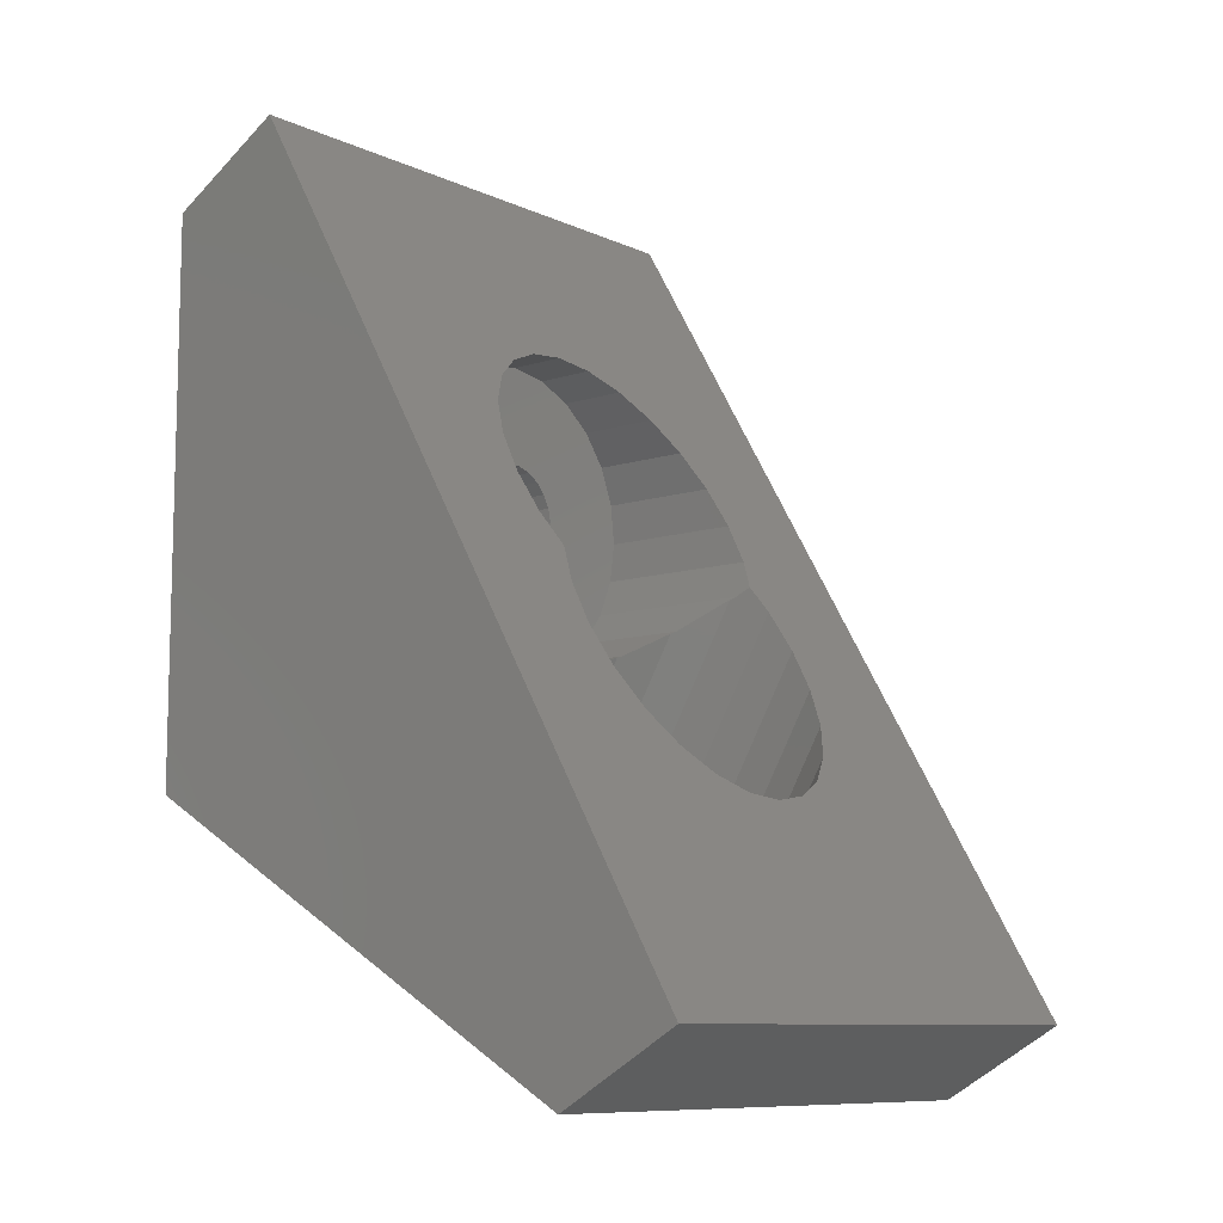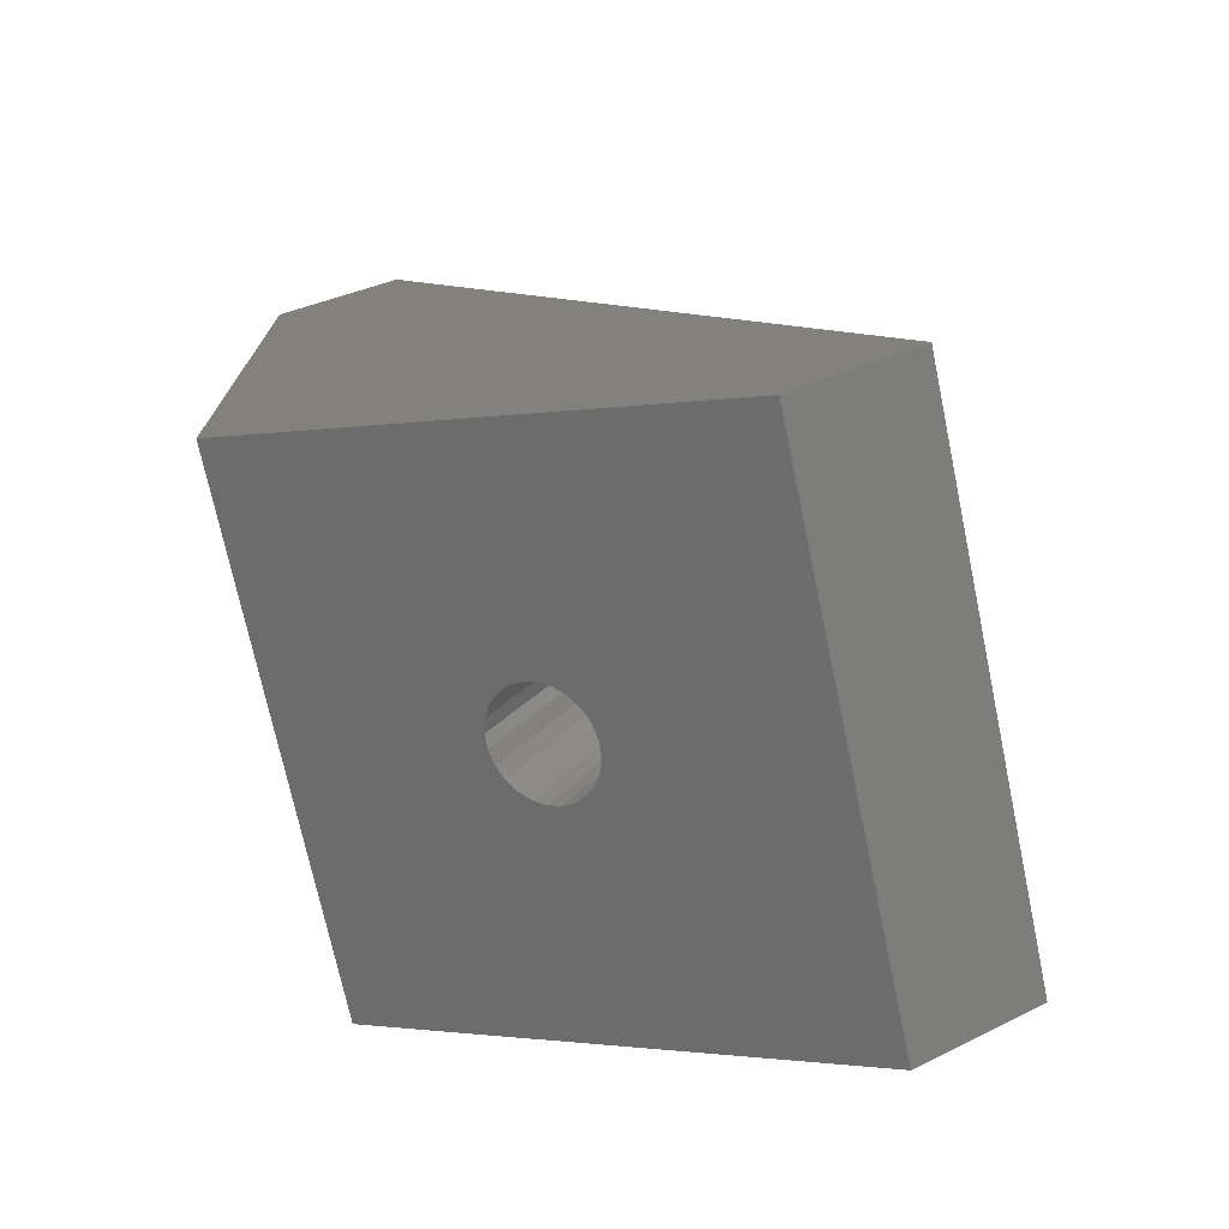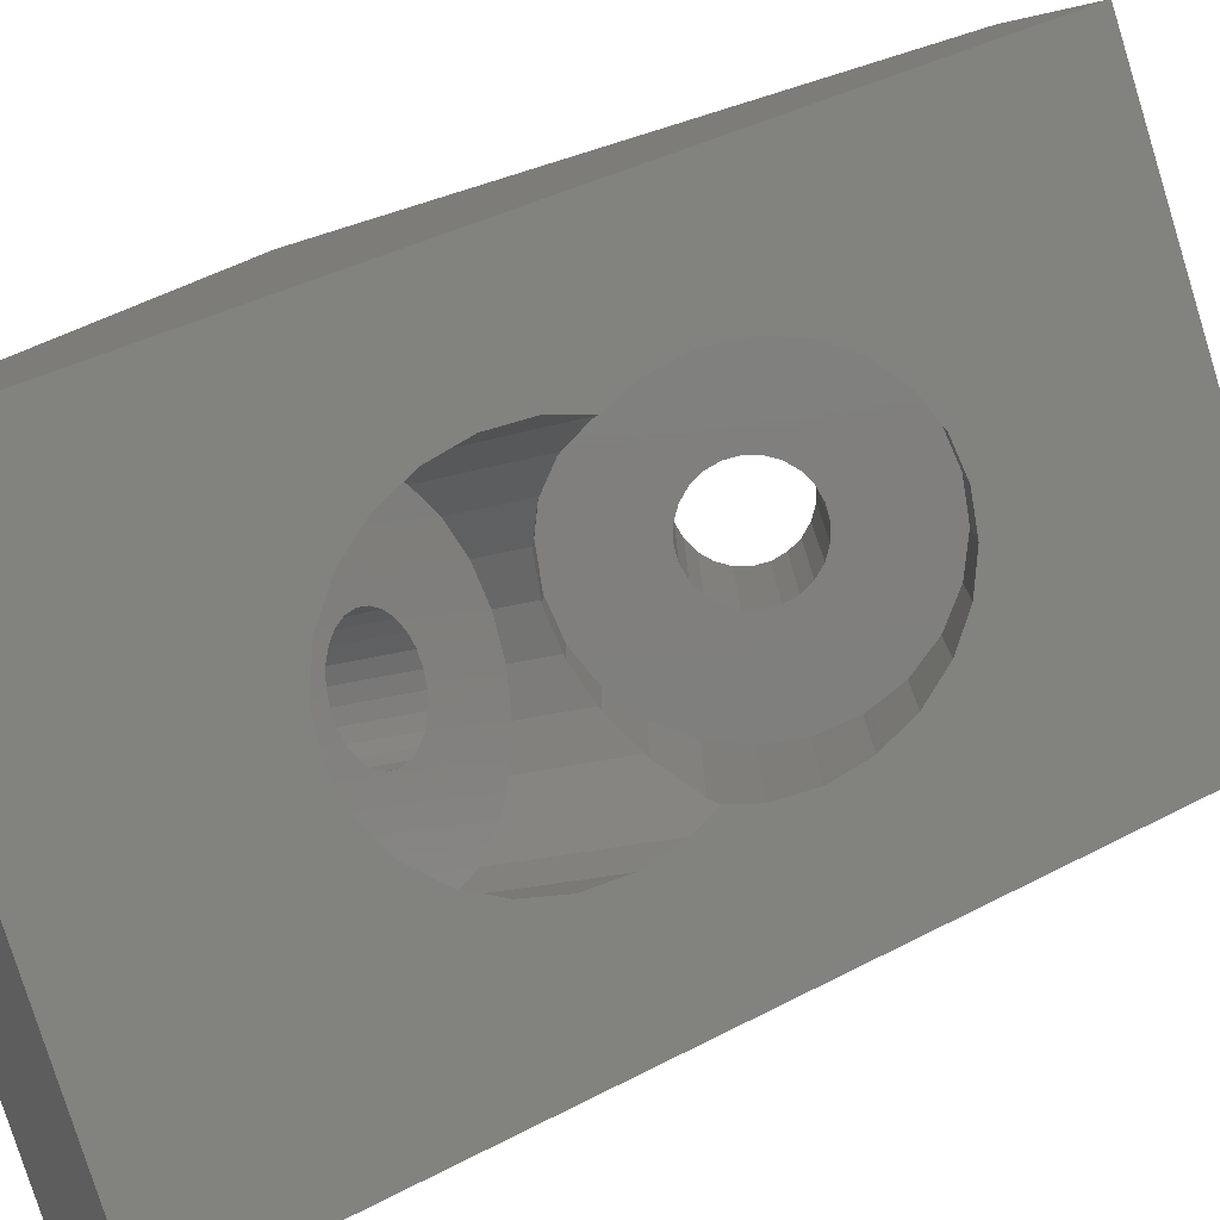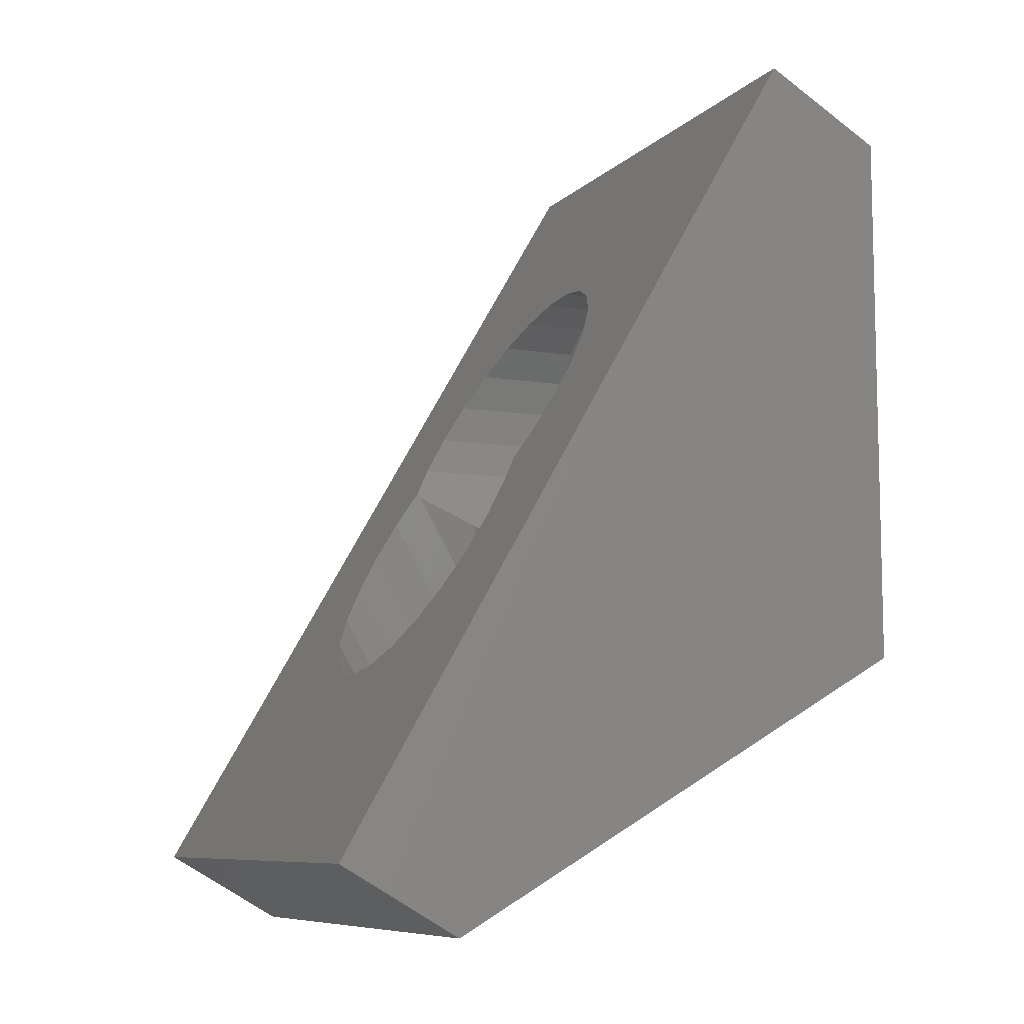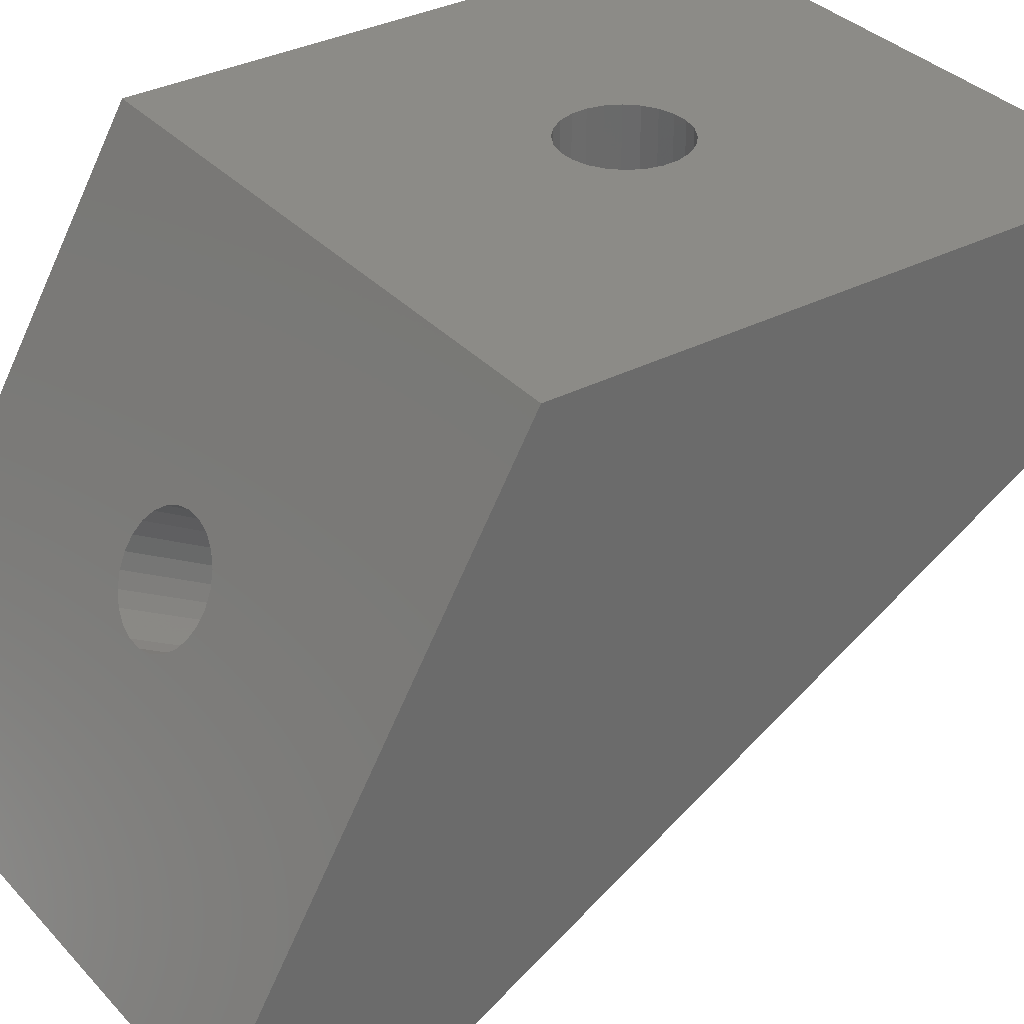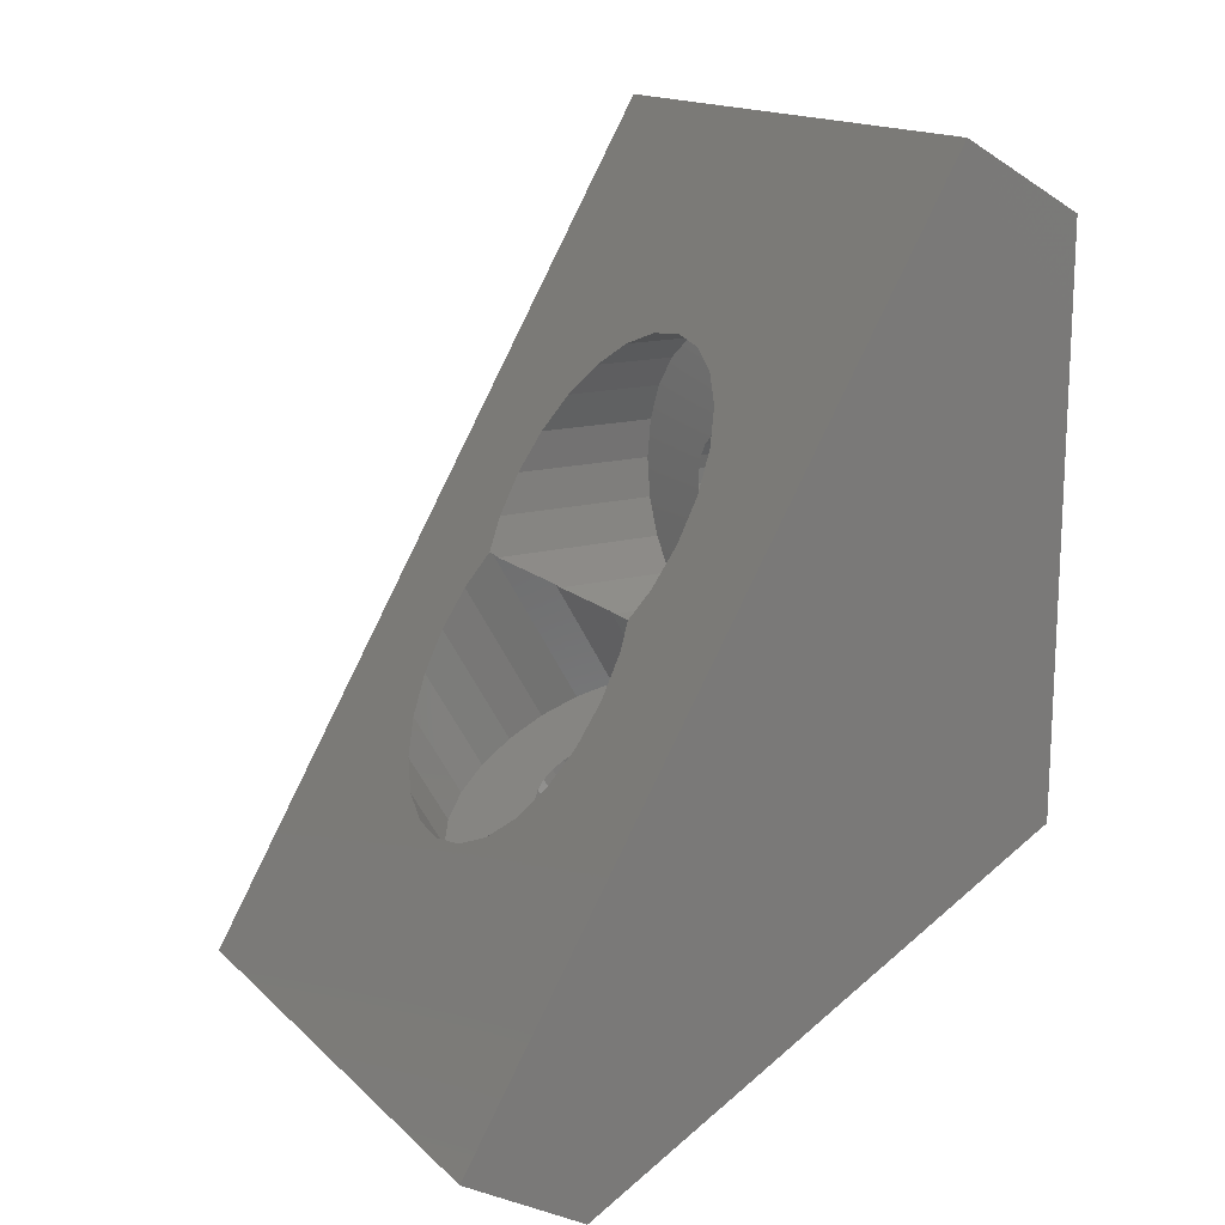
<metadata>
{"format":"stl","ext":"stl","renderer":"f3d","projection":"perspective","resolution":1024,"background":"white","views":[{"elev":-9.5,"azim":130.2,"up":"+Y"},{"elev":-72.5,"azim":101.9,"up":"+Y"},{"elev":-79.1,"azim":107.2,"up":"+Z"},{"elev":-8.6,"azim":-114.5,"up":"+Y"},{"elev":33.5,"azim":54.7,"up":"+Z"},{"elev":15.8,"azim":-119.3,"up":"+Y"}]}
</metadata>
<code>
# stl→obj: 204 verts, 412 faces
v 0 -10 -17.32
v 8.724 -5.77 -9.994
v 20 -10 -17.32
v 8.369 -5.579 -9.663
v 0 0 0
v 9.166 -5.909 -10.23
v 9.665 -5.986 -10.37
v 10.19 -5.996 -10.38
v 8.125 -5.348 -9.263
v 8.009 -5.094 -8.822
v 8.028 -4.833 -8.37
v 8.182 -4.583 -7.938
v 8.46 -4.362 -7.555
v 8.842 -4.185 -7.248
v 9.304 -4.063 -7.037
v 9.813 -4.004 -6.936
v 11.54 -5.638 -9.765
v 20 0 0
v 11.16 -5.815 -10.07
v 10.7 -5.937 -10.28
v 11.82 -5.417 -9.382
v 11.97 -5.167 -8.95
v 11.99 -4.906 -8.498
v 11.87 -4.652 -8.057
v 11.63 -4.421 -7.658
v 11.28 -4.23 -7.326
v 10.83 -4.091 -7.086
v 10.33 -4.014 -6.953
v 20 20 0
v 0 22.5 -4.33
v 20 22.5 -4.33
v 0 20 0
v 20 -7.5 -21.65
v 0 -7.5 -21.65
v 11.99 0.5443 -11.65
v 11.87 0.7988 -11.2
v 11.97 0.2835 -12.1
v 11.82 0.034 -12.53
v 11.54 -0.1871 -12.91
v 11.16 -0.3647 -13.22
v 10.7 -0.4867 -13.43
v 10.19 -0.5448 -13.53
v 9.665 -0.5351 -13.51
v 9.166 -0.4583 -13.38
v 8.724 -0.3194 -13.14
v 8.369 -0.1281 -12.81
v 8.125 0.1027 -12.41
v 8.009 0.3572 -11.97
v 8.028 0.6181 -11.52
v 8.182 0.8675 -11.09
v 8.46 1.089 -10.7
v 8.842 1.266 -10.39
v 9.304 1.388 -10.18
v 9.813 1.446 -10.08
v 10.33 1.437 -10.1
v 10.83 1.36 -10.23
v 11.28 1.221 -10.47
v 11.63 1.03 -10.8
v 11.23 -2.229 -16.45
v 8.386 -2.178 -16.36
v 9.802 -2.297 -16.57
v 12.58 -1.979 -16.02
v 7.08 -1.88 -15.84
v 13.75 -1.563 -15.29
v 5.973 -1.422 -15.05
v 14.66 -1.009 -14.34
v 5.141 -0.8374 -14.04
v 15.26 -0.3564 -13.21
v 15.5 0.3515 -11.98
v 15.36 1.066 -10.74
v 14.86 1.739 -9.576
v 4.639 -0.1647 -12.87
v 4.504 0.55 -11.64
v 4.742 1.258 -10.41
v 5.339 1.911 -9.278
v 14.03 2.324 -8.563
v 6.254 2.464 -8.32
v 12.92 2.781 -7.771
v 7.424 2.88 -7.599
v 11.61 3.08 -7.254
v 8.769 3.131 -7.165
v 10.2 3.199 -7.047
v 11.87 9.297 -6.294
v 11.63 8.836 0
v 11.63 8.836 -6.294
v 11.87 9.297 0
v 11.27 8.455 0
v 11.27 8.455 -6.294
v 10.83 8.179 -6.294
v 10.83 8.179 0
v 10.33 8.027 -6.294
v 10.33 8.027 0
v 9.805 8.01 -6.294
v 9.805 8.01 0
v 8.027 9.673 0
v 8.179 9.173 -6.294
v 8.179 9.173 0
v 8.027 9.673 -6.294
v 8.01 10.19 0
v 8.01 10.19 -6.294
v 8.73 11.55 0
v 9.173 11.82 -6.294
v 8.73 11.55 -6.294
v 9.173 11.82 0
v 8.374 11.16 -6.294
v 8.374 11.16 0
v 11.16 11.63 0
v 11.55 11.27 -6.294
v 11.16 11.63 -6.294
v 11.55 11.27 0
v 11.82 10.83 0
v 11.82 10.83 -6.294
v 8.128 10.7 0
v 8.128 10.7 -6.294
v 8.836 8.374 0
v 8.455 8.73 -6.294
v 8.836 8.374 -6.294
v 8.455 8.73 0
v 11.99 9.805 -6.294
v 11.99 9.805 0
v 9.673 11.97 -6.294
v 9.673 11.97 0
v 10.19 11.99 -6.294
v 10.19 11.99 0
v 10.7 11.87 0
v 10.7 11.87 -6.294
v 11.97 10.33 0
v 11.97 10.33 -6.294
v 9.297 8.128 0
v 9.297 8.128 -6.294
v 15.33 8.643 -12.33
v 15.5 10.07 -6.294
v 15.33 8.643 -6.294
v 15.5 10.07 -11.51
v 7.309 5.203 -6.294
v 8.643 4.67 -6.294
v 10.07 4.5 -6.294
v 11.49 4.706 -6.294
v 12.81 5.271 -6.294
v 12.69 14.8 -6.294
v 13.84 13.94 -6.294
v 13.94 6.16 -6.294
v 14.73 12.81 -6.294
v 14.8 7.309 -6.294
v 15.29 11.49 -6.294
v 4.706 8.511 -6.294
v 4.67 11.36 -6.294
v 4.5 9.932 -6.294
v 5.203 12.69 -6.294
v 5.271 7.191 -6.294
v 6.063 13.84 -6.294
v 6.16 6.063 -6.294
v 7.191 14.73 -6.294
v 8.511 15.29 -6.294
v 9.932 15.5 -6.294
v 11.36 15.33 -6.294
v 14.8 7.309 -12.69
v 14.86 7.465 -12.88
v 14.88 7.519 -12.98
v 6.16 6.063 -10.53
v 5.339 7.105 -12.28
v 5.271 7.191 -12.5
v 14.73 12.81 -9.925
v 15.29 11.49 -10.69
v 12.92 5.359 -9.259
v 13.94 6.16 -10.69
v 12.81 5.271 -9.15
v 10.2 4.519 -7.809
v 11.49 4.706 -8.168
v 10.07 4.5 -7.813
v 13.84 13.94 -9.274
v 8.769 4.655 -8.045
v 8.643 4.67 -8.108
v 4.706 8.511 -12.41
v 4.5 9.932 -11.59
v 9.932 15.5 -8.372
v 11.36 15.33 -8.47
v 7.424 5.157 -8.914
v 7.309 5.203 -9.034
v 11.61 4.759 -8.224
v 4.67 11.36 -10.76
v 8.511 15.29 -8.49
v 12.69 14.8 -8.777
v 6.254 5.992 -10.36
v 5.203 12.69 -9.994
v 6.063 13.84 -9.33
v 7.191 14.73 -8.817
v 5.143 7.491 -13
v 14.03 6.28 -10.85
v 8.386 -0.2578 -17.47
v 9.802 -0.4964 -17.61
v 15.36 6.231 -13.72
v 4.742 6.614 -13.5
v 4.504 5.198 -14.32
v 4.639 3.769 -15.14
v 5.141 2.424 -15.92
v 15.5 4.802 -14.55
v 15.26 3.386 -15.37
v 13.75 0.9731 -16.76
v 14.66 2.08 -16.12
v 7.08 0.3392 -17.12
v 5.973 1.254 -16.6
v 12.58 0.1407 -17.24
v 11.23 -0.3605 -17.53
f 1 2 3
f 2 1 4
f 4 1 5
f 3 2 6
f 3 6 7
f 3 7 8
f 4 5 9
f 9 5 10
f 10 5 11
f 11 5 12
f 12 5 13
f 13 5 14
f 14 5 15
f 15 5 16
f 3 17 18
f 17 3 19
f 19 3 20
f 20 3 8
f 18 17 21
f 18 21 22
f 18 22 23
f 18 23 24
f 18 24 25
f 18 25 26
f 18 26 27
f 18 27 28
f 18 28 16
f 18 16 5
f 29 30 31
f 30 29 32
f 1 33 34
f 33 1 3
f 34 5 1
f 5 34 30
f 5 30 32
f 35 24 23
f 24 35 36
f 37 23 22
f 23 37 35
f 38 22 21
f 22 38 37
f 39 21 17
f 21 39 38
f 40 17 19
f 17 40 39
f 41 19 20
f 19 41 40
f 42 20 8
f 20 42 41
f 43 8 7
f 8 43 42
f 44 7 6
f 7 44 43
f 45 6 2
f 6 45 44
f 4 45 2
f 45 4 46
f 9 46 4
f 46 9 47
f 10 47 9
f 47 10 48
f 11 48 10
f 48 11 49
f 12 49 11
f 49 12 50
f 13 50 12
f 50 13 51
f 14 51 13
f 51 14 52
f 15 52 14
f 52 15 53
f 16 53 15
f 53 16 54
f 28 54 16
f 54 28 55
f 27 55 28
f 55 27 56
f 26 56 27
f 56 26 57
f 58 26 25
f 26 58 57
f 36 25 24
f 25 36 58
f 59 60 61
f 60 59 62
f 60 62 63
f 63 62 64
f 63 64 65
f 65 64 66
f 65 66 67
f 67 66 68
f 67 68 42
f 42 68 41
f 41 68 40
f 40 68 39
f 39 68 69
f 39 69 38
f 38 69 37
f 37 69 35
f 35 69 70
f 35 70 36
f 36 70 58
f 58 70 57
f 57 70 71
f 57 71 56
f 56 71 55
f 55 71 54
f 67 43 72
f 43 67 42
f 72 43 44
f 72 44 45
f 72 45 46
f 72 46 73
f 73 46 47
f 73 47 48
f 73 48 49
f 73 49 74
f 74 49 50
f 74 50 51
f 74 51 52
f 74 52 75
f 75 52 53
f 75 53 54
f 75 54 71
f 75 71 76
f 75 76 77
f 77 76 78
f 77 78 79
f 79 78 80
f 79 80 81
f 81 80 82
f 83 84 85
f 84 83 86
f 85 87 88
f 87 85 84
f 87 89 88
f 89 87 90
f 90 91 89
f 91 90 92
f 92 93 91
f 93 92 94
f 95 96 97
f 96 95 98
f 99 98 95
f 98 99 100
f 101 102 103
f 102 101 104
f 101 105 106
f 105 101 103
f 107 108 109
f 108 107 110
f 108 111 112
f 111 108 110
f 113 100 99
f 100 113 114
f 106 114 113
f 114 106 105
f 115 116 117
f 116 115 118
f 97 116 118
f 116 97 96
f 119 86 83
f 86 119 120
f 104 121 102
f 121 104 122
f 122 123 121
f 123 122 124
f 125 109 126
f 109 125 107
f 124 126 123
f 126 124 125
f 112 127 128
f 127 112 111
f 128 120 119
f 120 128 127
f 129 117 130
f 117 129 115
f 94 130 93
f 130 94 129
f 32 106 5
f 106 32 101
f 101 32 29
f 5 106 113
f 5 113 99
f 101 29 104
f 104 29 122
f 122 29 124
f 124 29 125
f 125 29 107
f 107 29 110
f 110 29 111
f 111 29 127
f 127 29 120
f 5 115 18
f 115 5 118
f 118 5 97
f 97 5 95
f 95 5 99
f 18 115 129
f 18 129 94
f 18 94 92
f 18 92 90
f 18 90 87
f 18 87 84
f 18 84 86
f 18 86 120
f 18 120 29
f 131 132 133
f 132 131 134
f 135 98 100
f 98 135 136
f 98 136 96
f 96 136 116
f 116 136 117
f 117 136 137
f 117 137 130
f 130 137 93
f 93 137 91
f 91 137 138
f 91 138 89
f 89 138 88
f 88 138 85
f 85 138 139
f 85 139 83
f 83 139 119
f 119 139 140
f 140 139 141
f 141 139 142
f 141 142 143
f 143 142 144
f 143 144 145
f 145 144 133
f 145 133 132
f 146 147 148
f 147 146 149
f 149 146 150
f 149 150 151
f 151 150 152
f 151 152 153
f 153 152 135
f 153 135 154
f 154 135 100
f 154 100 114
f 154 114 105
f 154 105 103
f 154 103 155
f 155 103 102
f 155 102 121
f 155 121 123
f 155 123 156
f 156 123 126
f 156 126 109
f 156 109 108
f 156 108 140
f 140 108 112
f 140 112 128
f 140 128 119
f 18 33 3
f 33 18 31
f 31 18 29
f 157 133 144
f 133 157 158
f 133 158 159
f 133 159 131
f 150 160 152
f 160 150 161
f 161 150 162
f 163 145 164
f 145 163 143
f 142 165 166
f 165 142 167
f 167 142 139
f 138 168 169
f 168 137 170
f 137 168 138
f 163 141 143
f 141 163 171
f 172 136 173
f 136 172 170
f 136 170 137
f 148 174 146
f 174 148 175
f 176 156 177
f 156 176 155
f 178 135 179
f 135 178 173
f 135 173 136
f 139 180 167
f 180 139 169
f 169 139 138
f 147 175 148
f 175 147 181
f 154 176 182
f 176 154 155
f 183 141 171
f 141 183 140
f 177 140 183
f 140 177 156
f 164 132 134
f 132 164 145
f 184 152 160
f 152 184 179
f 152 179 135
f 151 185 149
f 185 151 186
f 151 187 186
f 187 151 153
f 153 182 187
f 182 153 154
f 149 181 147
f 181 149 185
f 150 188 162
f 188 150 146
f 188 146 174
f 189 142 166
f 142 189 144
f 144 189 157
f 190 61 60
f 61 190 191
f 158 76 71
f 76 158 157
f 76 157 189
f 76 165 78
f 165 76 166
f 166 76 189
f 192 71 70
f 71 192 158
f 158 192 159
f 77 161 75
f 161 77 160
f 160 77 184
f 75 193 74
f 193 75 161
f 193 161 162
f 193 162 188
f 77 179 184
f 179 77 79
f 179 79 178
f 79 173 178
f 173 79 81
f 173 81 172
f 81 170 172
f 170 81 82
f 170 82 168
f 80 168 82
f 168 80 169
f 169 80 180
f 80 167 180
f 167 80 78
f 167 78 165
f 74 194 73
f 194 74 193
f 73 195 72
f 195 73 194
f 72 196 67
f 196 72 195
f 197 70 69
f 70 197 192
f 198 69 68
f 69 198 197
f 199 66 64
f 66 199 200
f 200 68 66
f 68 200 198
f 201 60 63
f 60 201 190
f 67 202 65
f 202 67 196
f 199 62 203
f 62 199 64
f 202 63 65
f 63 202 201
f 203 59 204
f 59 203 62
f 204 61 191
f 61 204 59
f 34 195 30
f 195 34 196
f 196 34 202
f 202 34 201
f 201 34 33
f 30 195 194
f 30 194 175
f 201 33 190
f 190 33 191
f 191 33 204
f 204 33 203
f 203 33 199
f 199 33 200
f 200 33 198
f 198 33 197
f 197 33 134
f 30 187 31
f 187 30 186
f 186 30 185
f 185 30 181
f 181 30 175
f 31 187 182
f 31 182 176
f 31 176 177
f 31 177 183
f 31 183 171
f 31 171 163
f 31 163 164
f 31 164 134
f 31 134 33
f 192 131 159
f 131 192 134
f 134 192 197
f 194 174 175
f 174 194 193
f 174 193 188

</code>
